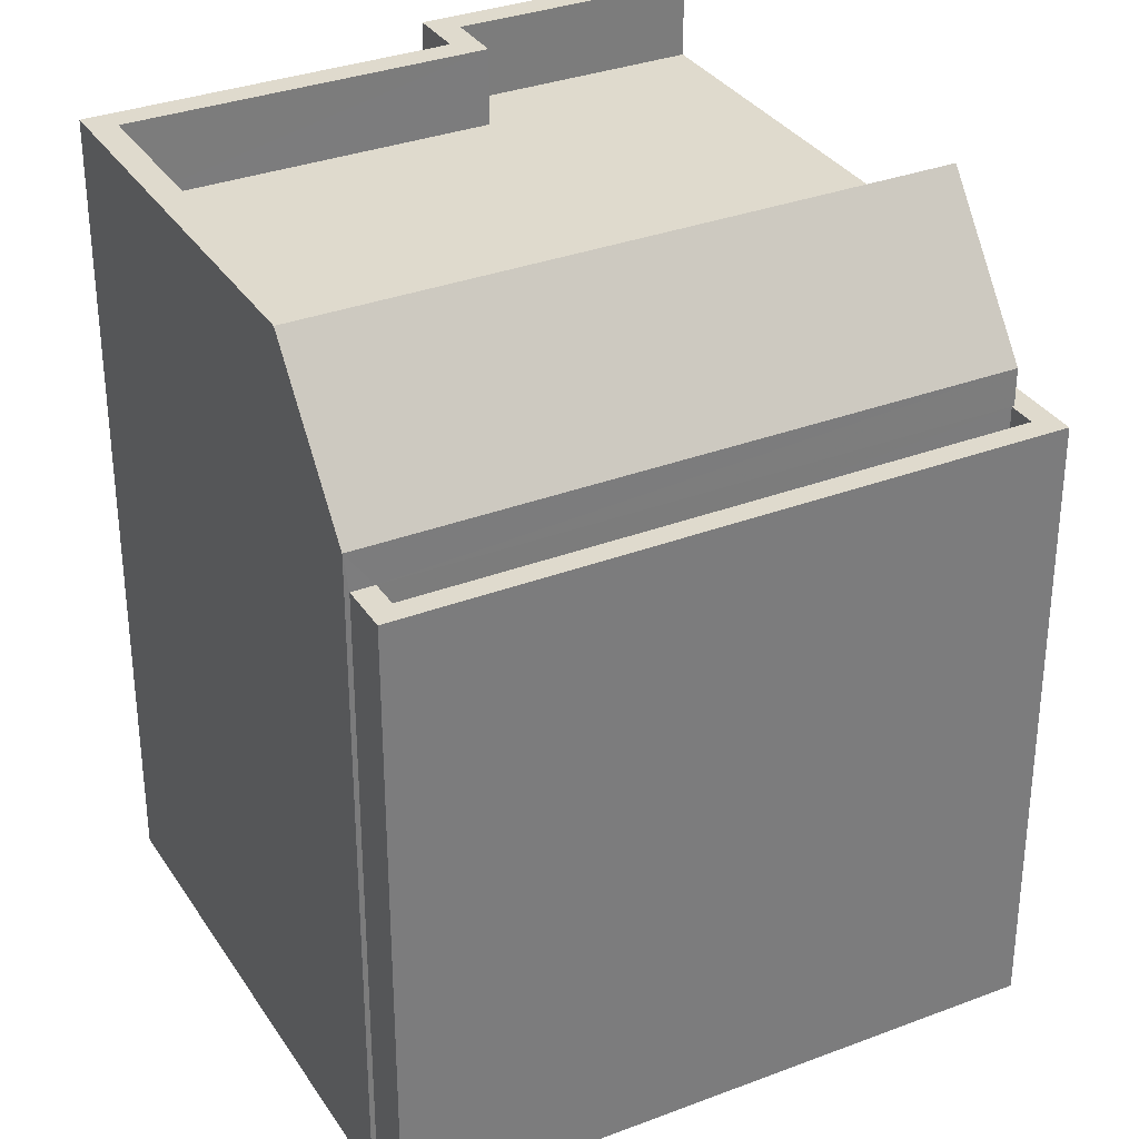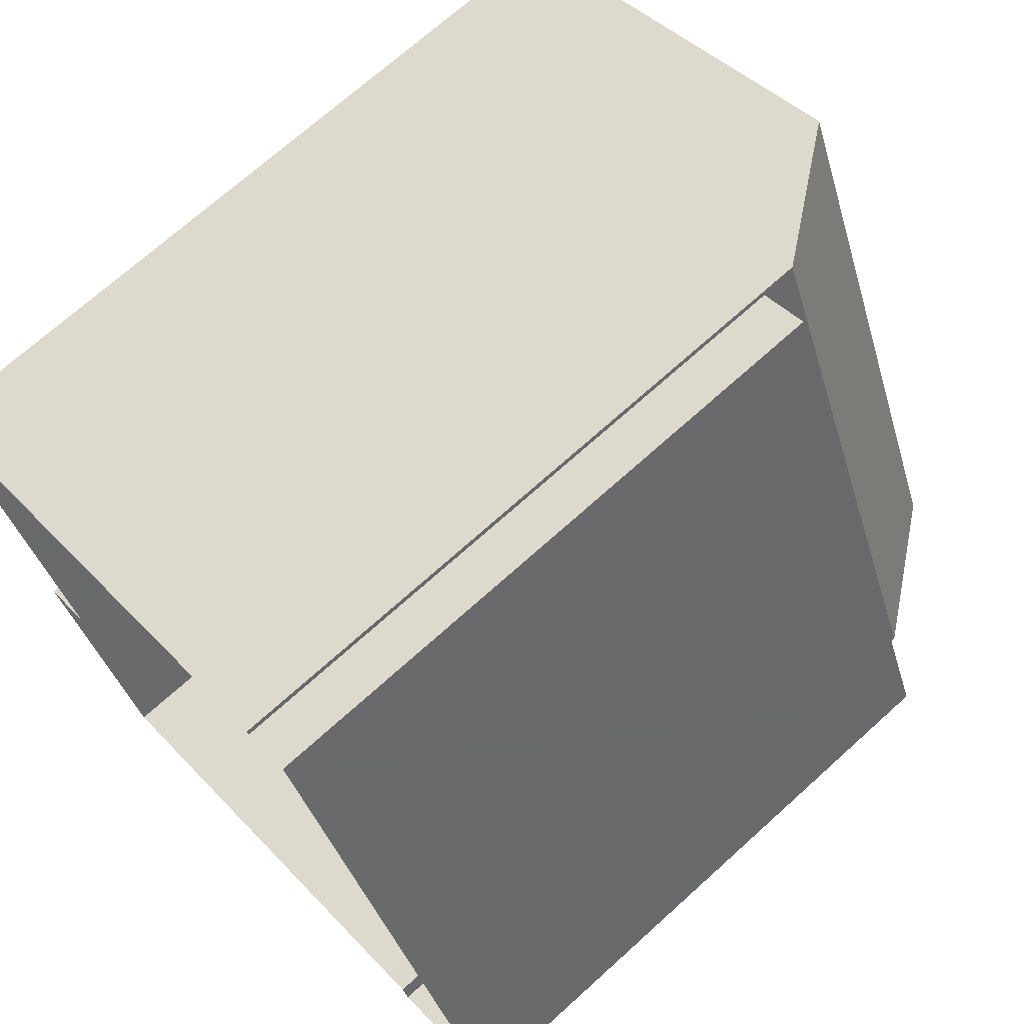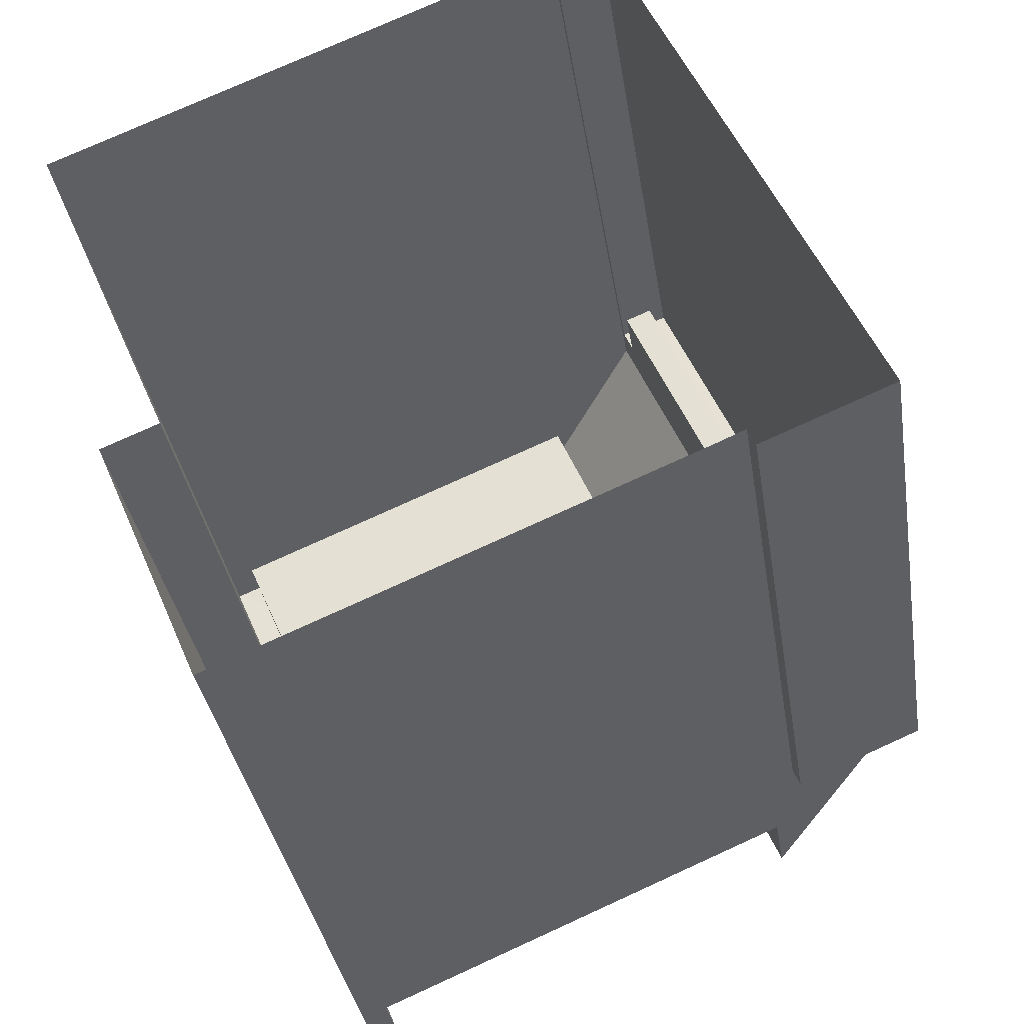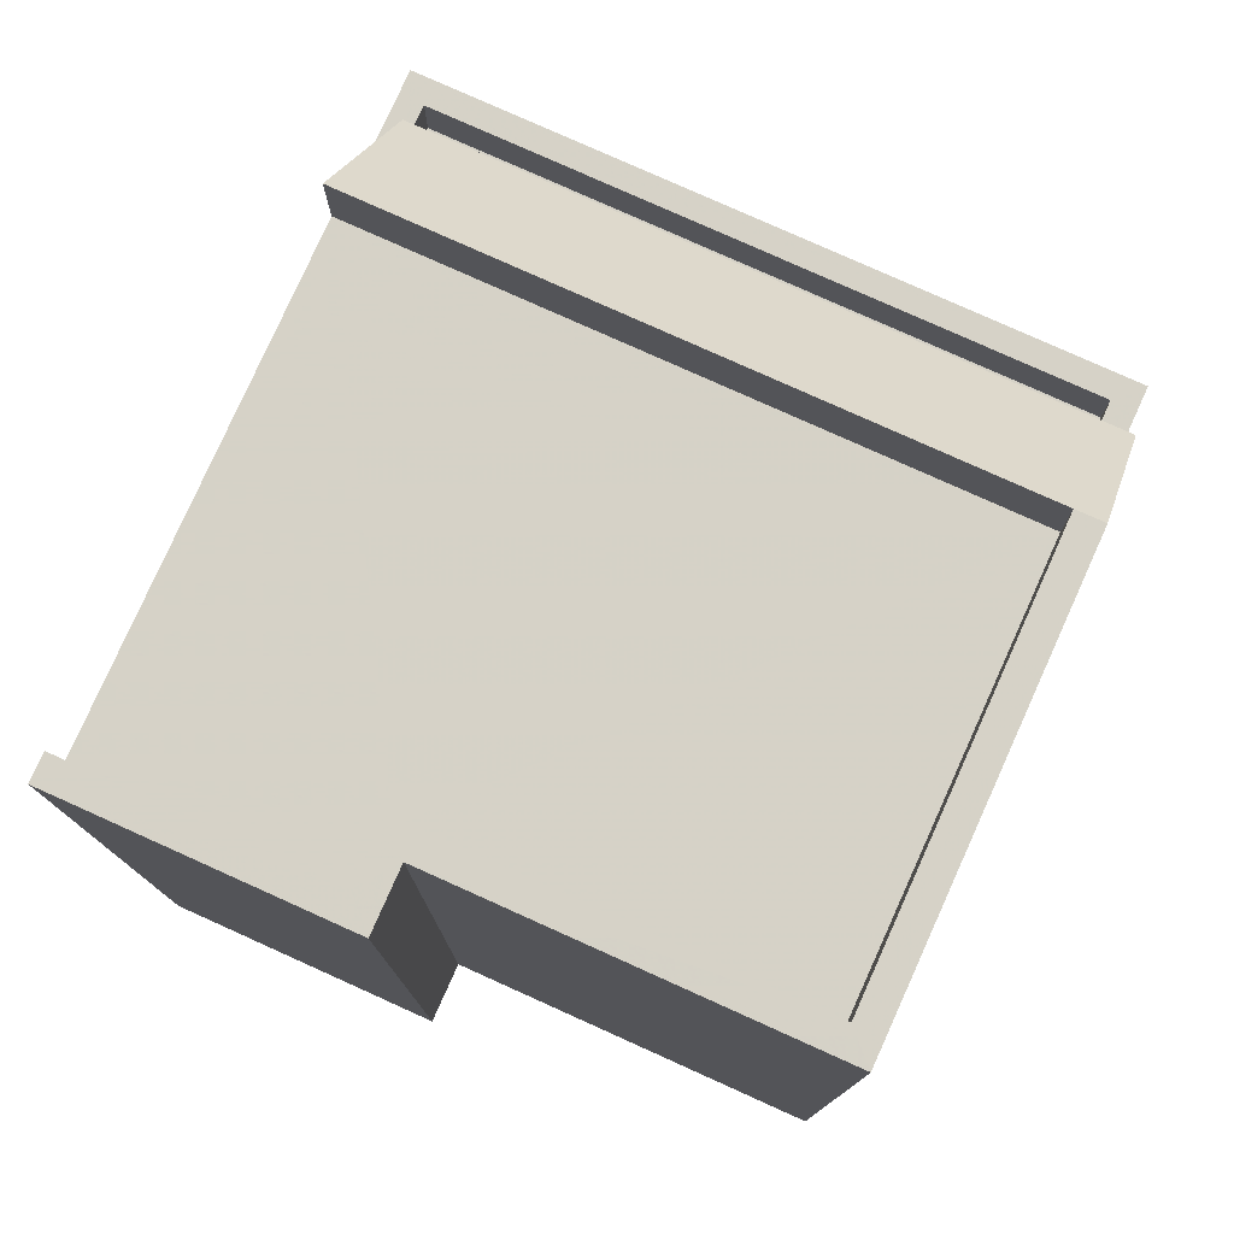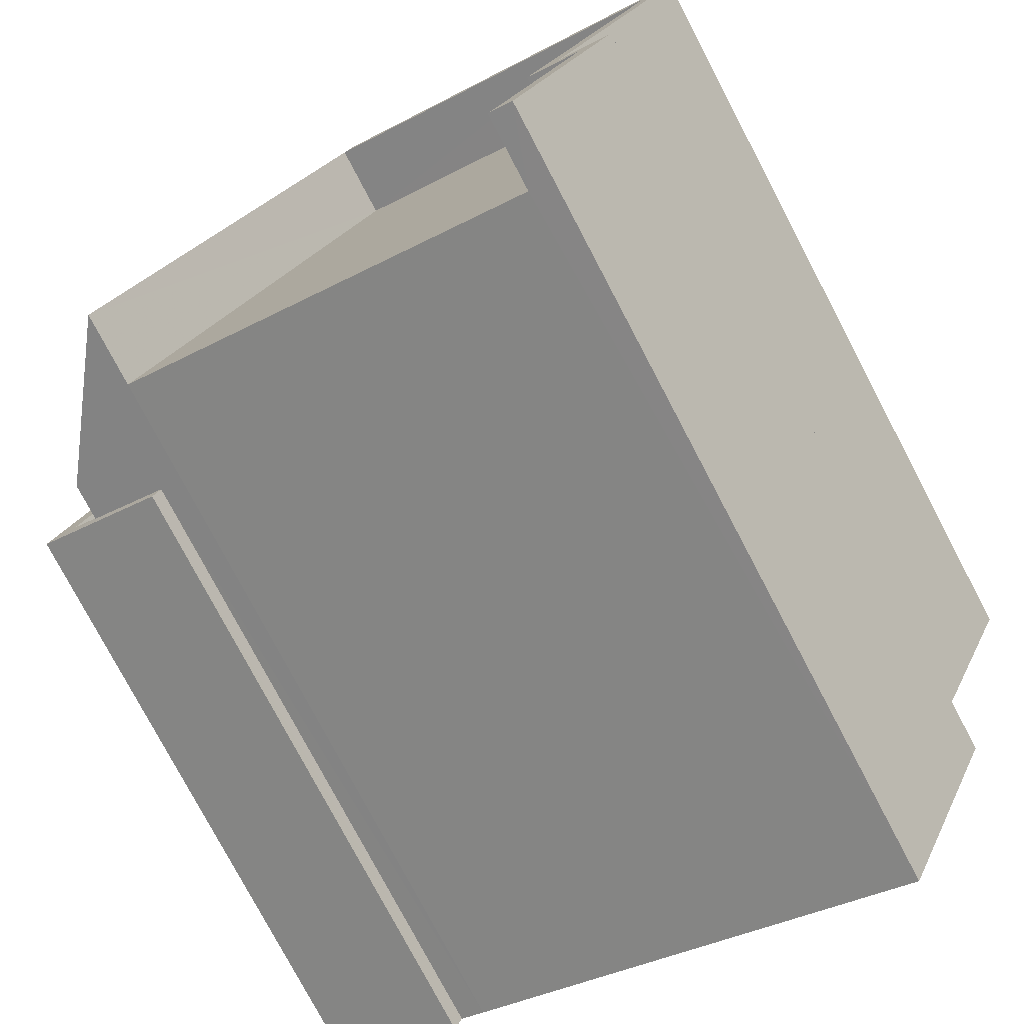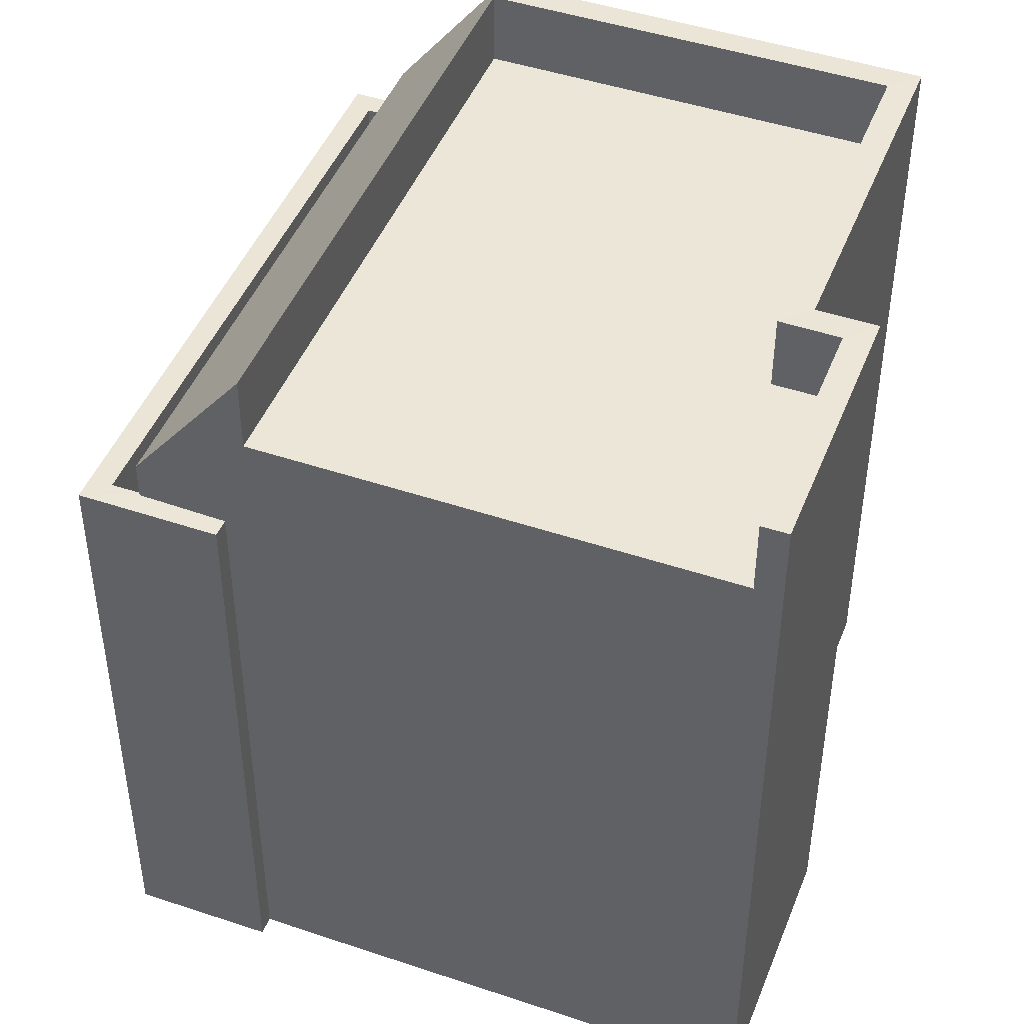
<metadata>
{"format":"obj","ext":"obj","renderer":"f3d","projection":"perspective","resolution":1024,"background":"white","views":[{"elev":32.8,"azim":-140.9,"up":"+Z"},{"elev":70.5,"azim":-132.1,"up":"+Y"},{"elev":-34.5,"azim":-171.2,"up":"+Y"},{"elev":78.6,"azim":91.2,"up":"+Z"},{"elev":-77.7,"azim":27.8,"up":"+Y"},{"elev":46.1,"azim":-2.0,"up":"+Z"}]}
</metadata>
<code>
v -6881 -3.712e+04 13.34
v -6882 -3.712e+04 11.44
v -6881 -3.712e+04 12.34
v -6882 -3.712e+04 10.95
v -6881 -3.712e+04 10.95
v -6881 -3.712e+04 2.766
v -6881 -3.712e+04 2.766
v -6882 -3.712e+04 10.95
v -6879 -3.711e+04 10.25
v -6882 -3.712e+04 10.25
v -6879 -3.711e+04 2.767
v -6879 -3.711e+04 10.95
v -6879 -3.711e+04 2.767
v -6879 -3.711e+04 10.95
v -6879 -3.711e+04 11.44
v -6878 -3.711e+04 13.34
v -6878 -3.711e+04 2.766
v -6878 -3.711e+04 12.34
v -6878 -3.711e+04 13.34
v -6872 -3.712e+04 13.34
v -6872 -3.712e+04 2.764
v -6874 -3.712e+04 13.34
v -6874 -3.712e+04 2.764
v -6874 -3.712e+04 13.34
v -6874 -3.712e+04 2.763
v -6875 -3.712e+04 13.34
v -6875 -3.712e+04 2.763
v -6875 -3.712e+04 12.34
v -6875 -3.712e+04 13.34
v -6873 -3.712e+04 13.34
v -6873 -3.712e+04 12.34
v -6875 -3.712e+04 13.34
v -6875 -3.712e+04 12.34
v -6874 -3.712e+04 13.34
v -6874 -3.712e+04 12.34
v -6881 -3.712e+04 10.95
v -6881 -3.712e+04 2.766
v -6883 -3.712e+04 2.766
v -6883 -3.712e+04 10.95
v -6880 -3.711e+04 10.95
v -6880 -3.711e+04 2.767
v -6880 -3.711e+04 10.95
v -6880 -3.711e+04 10.25
v -6883 -3.712e+04 10.25
v -6883 -3.712e+04 10.95
f 25 27 23
f 21 23 17
f 23 27 6
f 7 37 38
f 13 17 11
f 17 6 7
f 41 11 38
f 17 23 6
f 11 7 38
f 17 7 11
f 1 2 3
f 2 4 5
f 3 5 6
f 6 5 7
f 2 5 3
f 4 2 8
f 9 10 8
f 11 12 13
f 14 2 15
f 13 12 15
f 9 8 14
f 12 14 15
f 8 2 14
f 15 16 17
f 13 15 17
f 18 19 1
f 3 18 1
f 20 17 16
f 20 21 17
f 22 23 21
f 20 22 21
f 23 24 25
f 23 22 24
f 25 26 27
f 25 24 26
f 3 6 28
f 6 27 28
f 28 26 29
f 28 27 26
f 30 18 31
f 30 19 18
f 32 31 33
f 32 30 31
f 34 33 35
f 34 32 33
f 29 35 28
f 29 34 35
f 36 37 7
f 5 36 7
f 36 38 37
f 36 39 38
f 39 40 41
f 38 39 41
f 12 41 40
f 12 11 41
f 14 42 43
f 9 14 43
f 8 44 45
f 8 10 44
f 45 44 43
f 42 45 43
f 2 1 15
f 19 16 15
f 1 19 15
f 33 3 28
f 28 35 33
f 18 3 33
f 31 18 33
f 26 24 34
f 26 34 29
f 22 34 24
f 22 20 30
f 30 20 16
f 30 16 19
f 32 34 22
f 32 22 30
f 10 43 44
f 10 9 43
f 36 5 4
f 36 4 39
f 39 45 40
f 14 12 42
f 42 12 40
f 4 8 45
f 45 42 40
f 39 4 45

</code>
